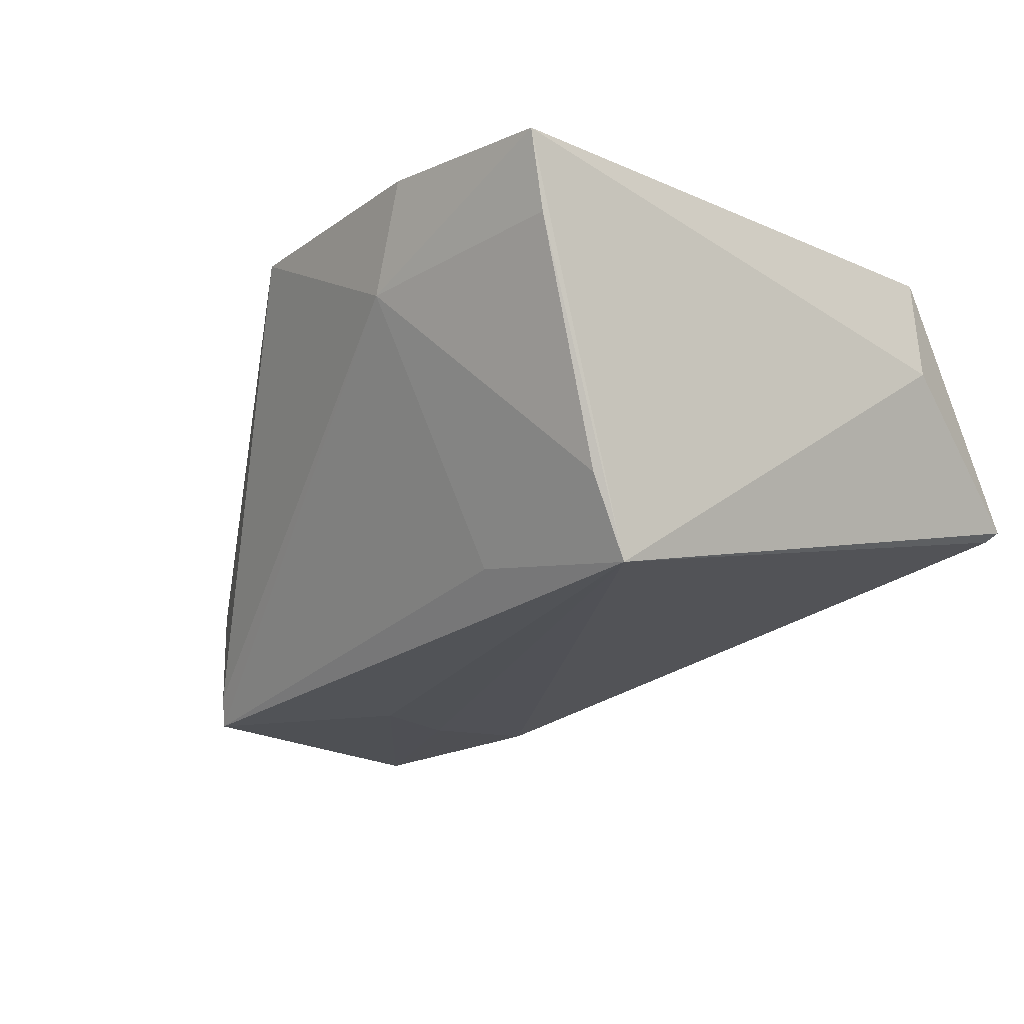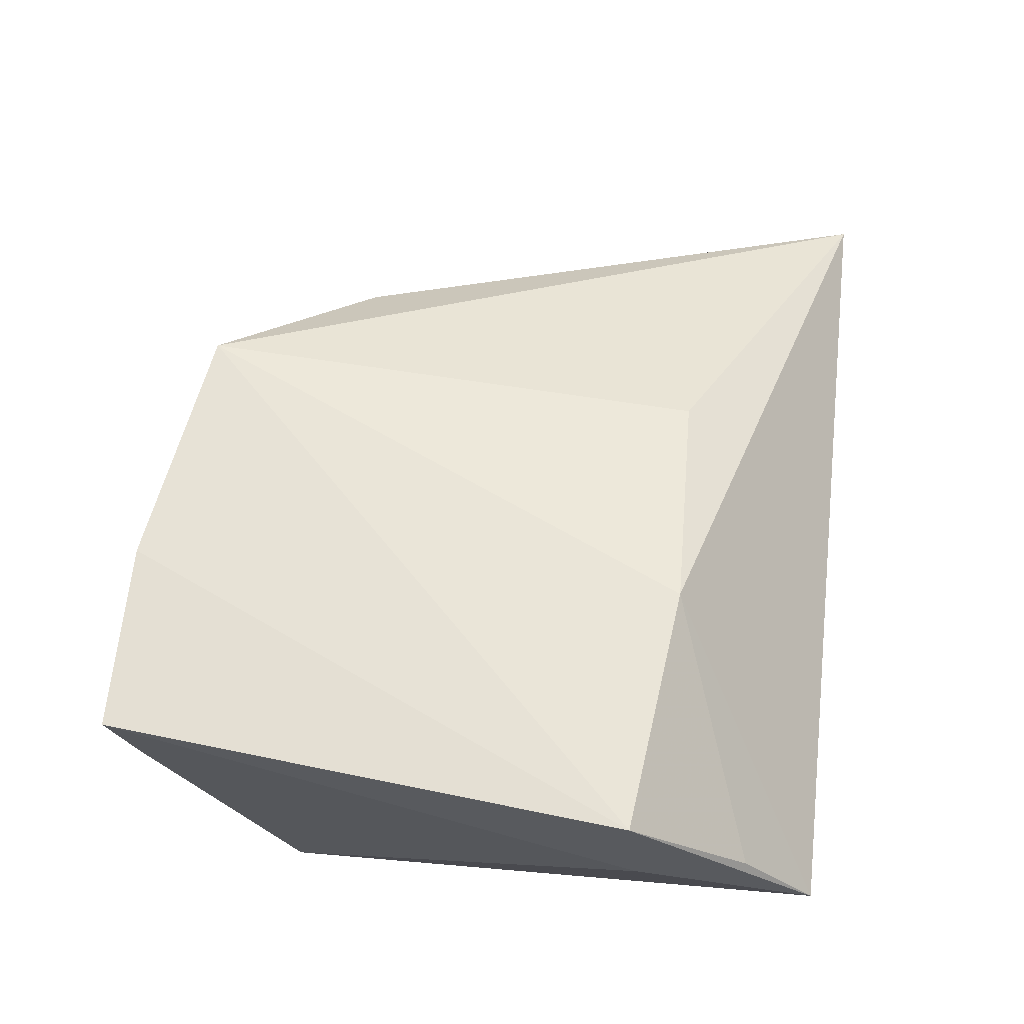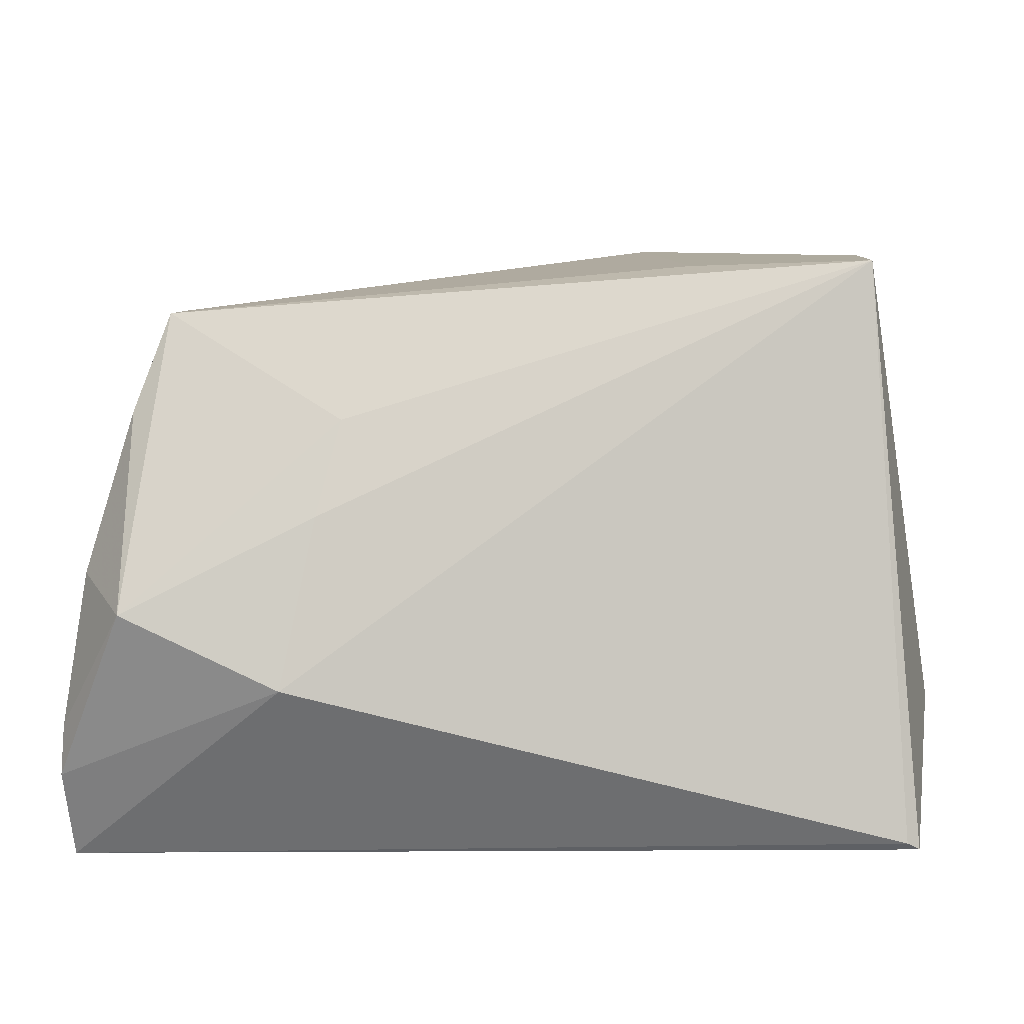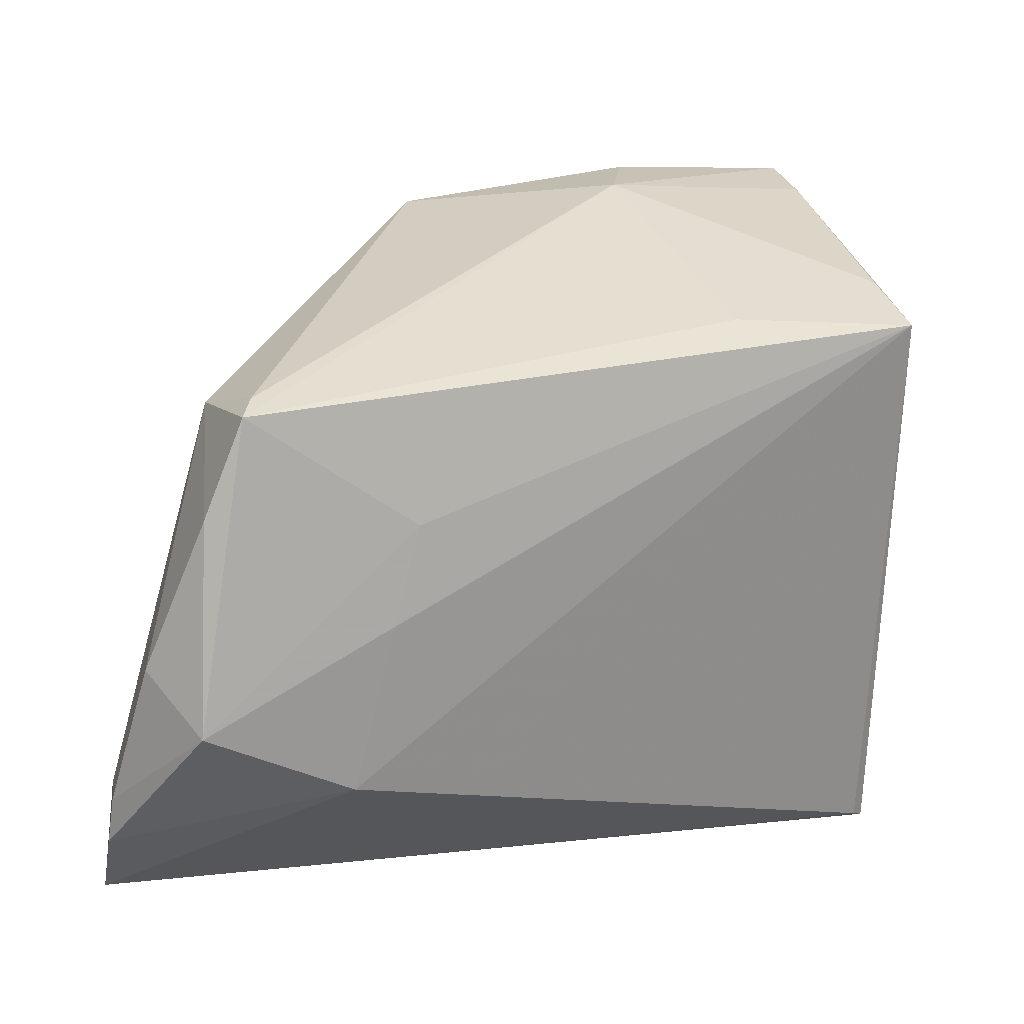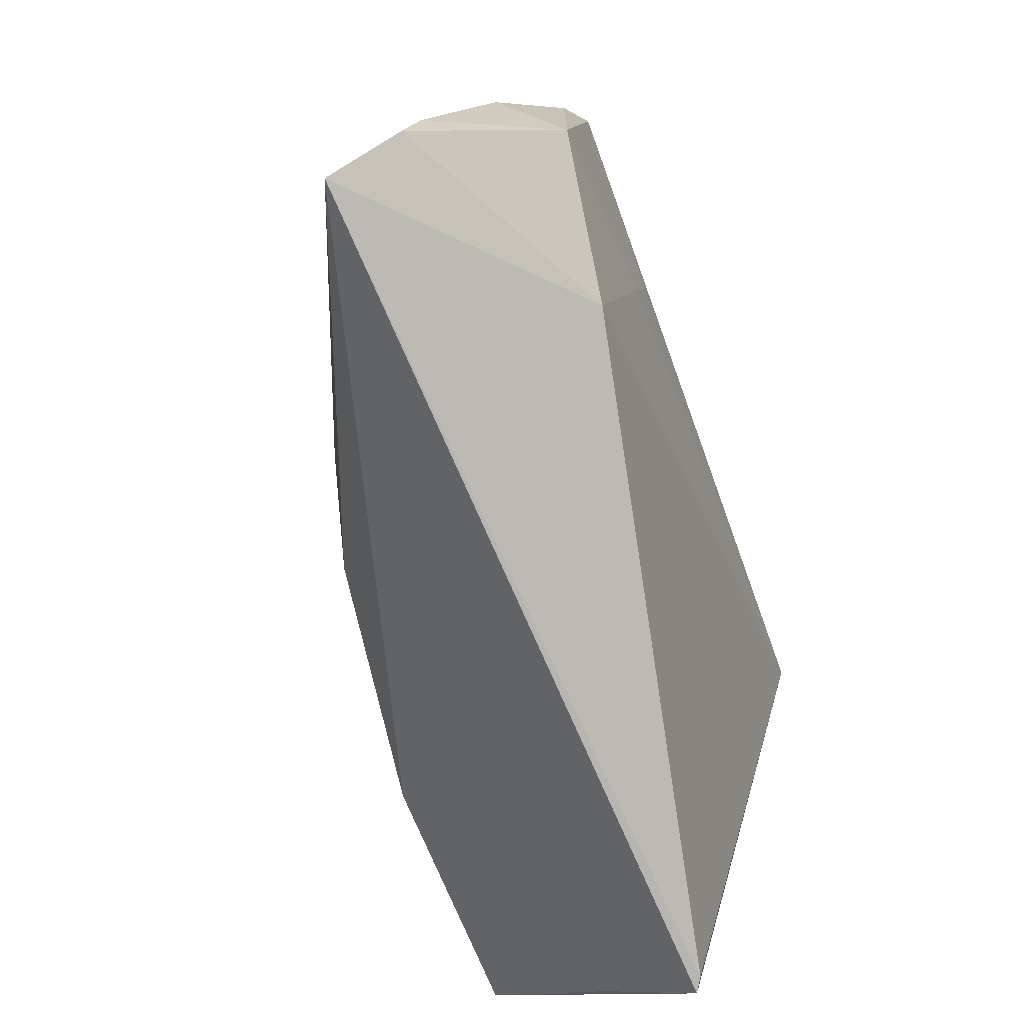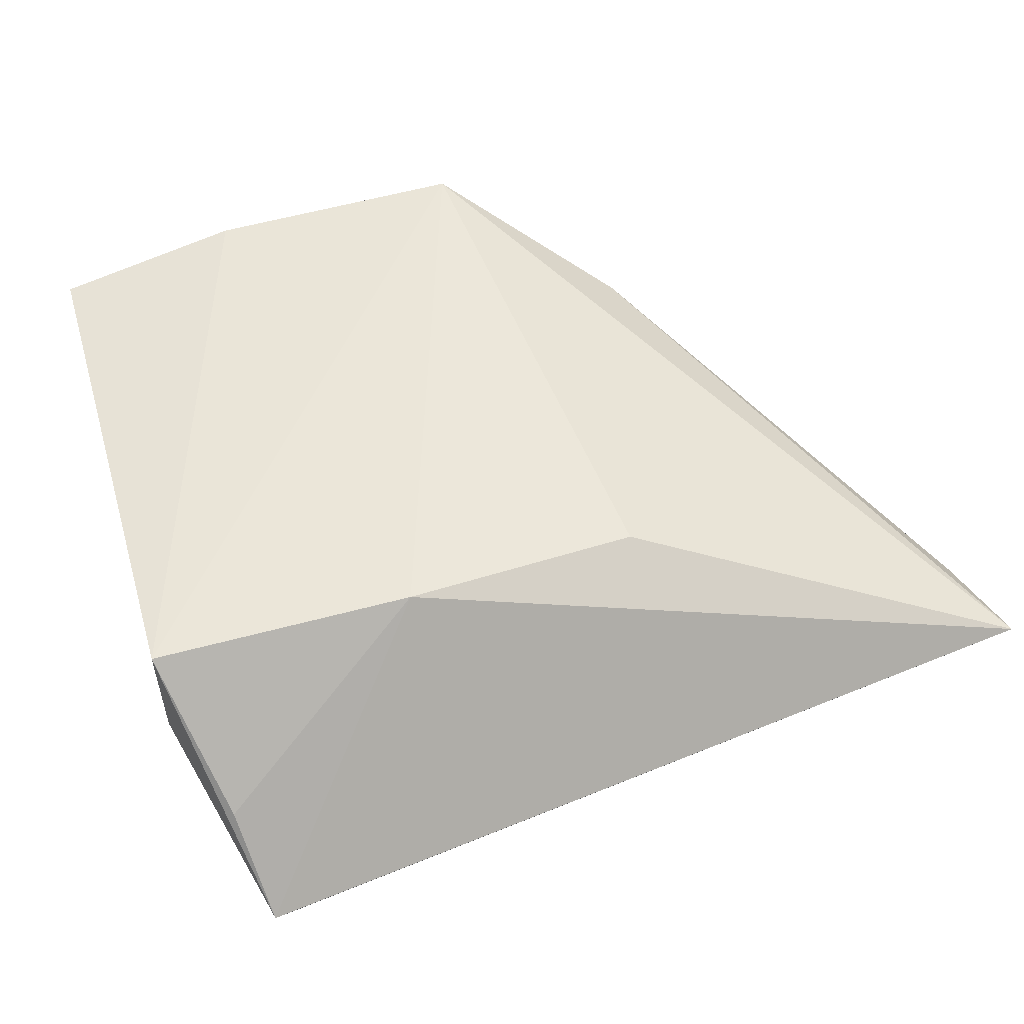
<metadata>
{"format":"obj","ext":"obj","renderer":"f3d","projection":"perspective","resolution":1024,"background":"white","views":[{"elev":-22.1,"azim":-134.5,"up":"+Z"},{"elev":58.8,"azim":-83.4,"up":"+Z"},{"elev":-17.3,"azim":178.1,"up":"+Y"},{"elev":8.7,"azim":159.1,"up":"+Y"},{"elev":-72.7,"azim":109.9,"up":"+Y"},{"elev":52.3,"azim":-22.2,"up":"+Z"}]}
</metadata>
<code>
v -0.03452 0.02367 -0.0232
v 0.02721 0.02122 0.01296
v -0.03773 0.03858 0.0109
v -0.01458 0.02454 -0.01892
v 0.05355 -0.02604 -0.003027
v 0.009971 0.03718 0.02362
v -0.04492 -0.01716 0.0203
v 0.05458 -0.02657 -0.008131
v 0.04687 0.005487 -0.02126
v -0.01225 0.03926 0.0104
v -0.03882 -0.03868 -0.005251
v -0.04139 -0.03069 0.006006
v 0.0475 -0.01748 -0.02127
v 0.04352 0.01642 -0.008554
v -0.03877 0.04129 0.01931
v 0.04145 0.01784 -0.0202
v -0.03456 0.02812 -0.01444
v 0.01121 -0.01969 0.01741
v 0.0431 0.01623 -0.0232
v 0.05393 -0.03918 0.001353
v -0.04033 -0.03918 -0.004312
v 0.05481 -0.03174 -0.006433
v -0.04489 -0.01844 0.008964
v -0.01801 0.04142 0.02177
v 0.02679 -0.00671 -0.02245
v -0.01602 -0.02041 0.02082
v 0.03034 -0.02507 -0.01887
v 0.05199 -0.01099 -0.01493
v 0.02422 0.004081 -0.0232
f 20 26 21
f 22 13 8
f 4 19 1
f 4 10 19
f 1 17 4
f 4 17 10
f 16 14 19
f 19 10 16
f 27 13 22
f 22 20 27
f 1 19 29
f 19 13 29
f 21 26 12
f 12 7 21
f 26 7 12
f 15 1 23
f 23 7 15
f 23 1 21
f 21 7 23
f 14 16 6
f 6 16 10
f 6 7 26
f 28 8 13
f 5 28 14
f 8 28 5
f 5 20 22
f 22 8 5
f 3 1 15
f 3 17 1
f 15 10 3
f 10 17 3
f 11 20 21
f 11 27 20
f 21 1 11
f 1 27 11
f 25 27 1
f 13 27 25
f 1 29 25
f 25 29 13
f 24 10 15
f 24 6 10
f 15 7 24
f 7 6 24
f 26 20 18
f 18 6 26
f 20 6 18
f 19 14 9
f 14 28 9
f 9 13 19
f 9 28 13
f 2 6 20
f 20 5 2
f 14 6 2
f 2 5 14

</code>
